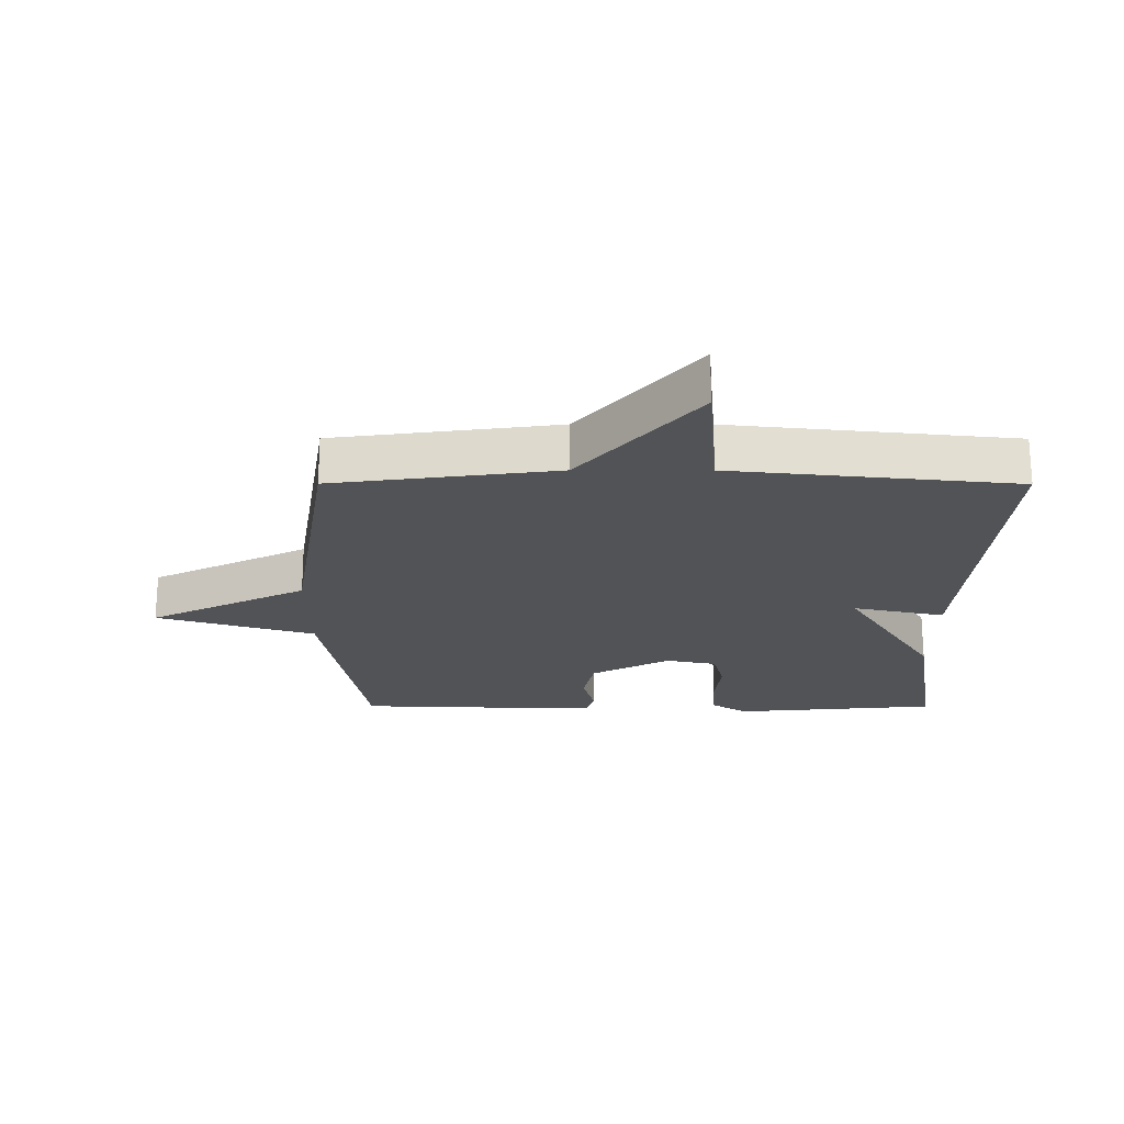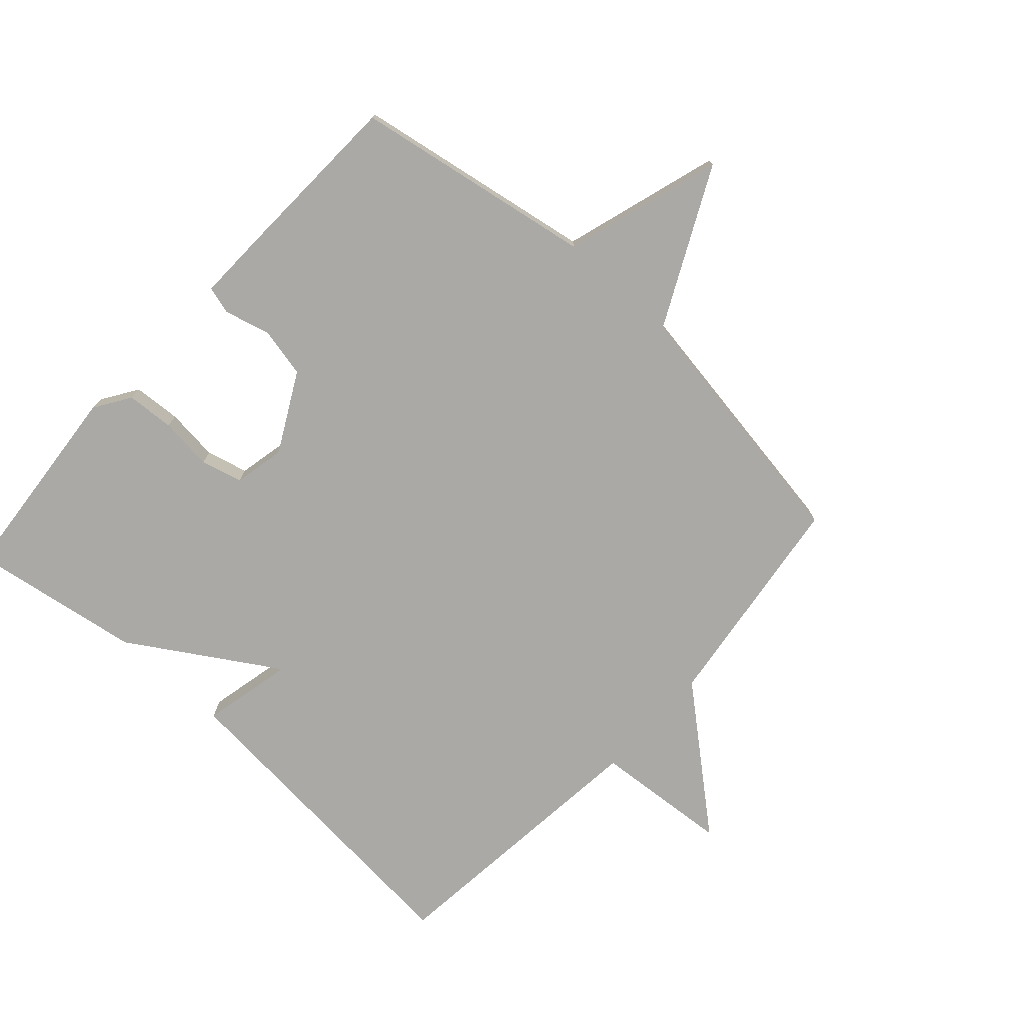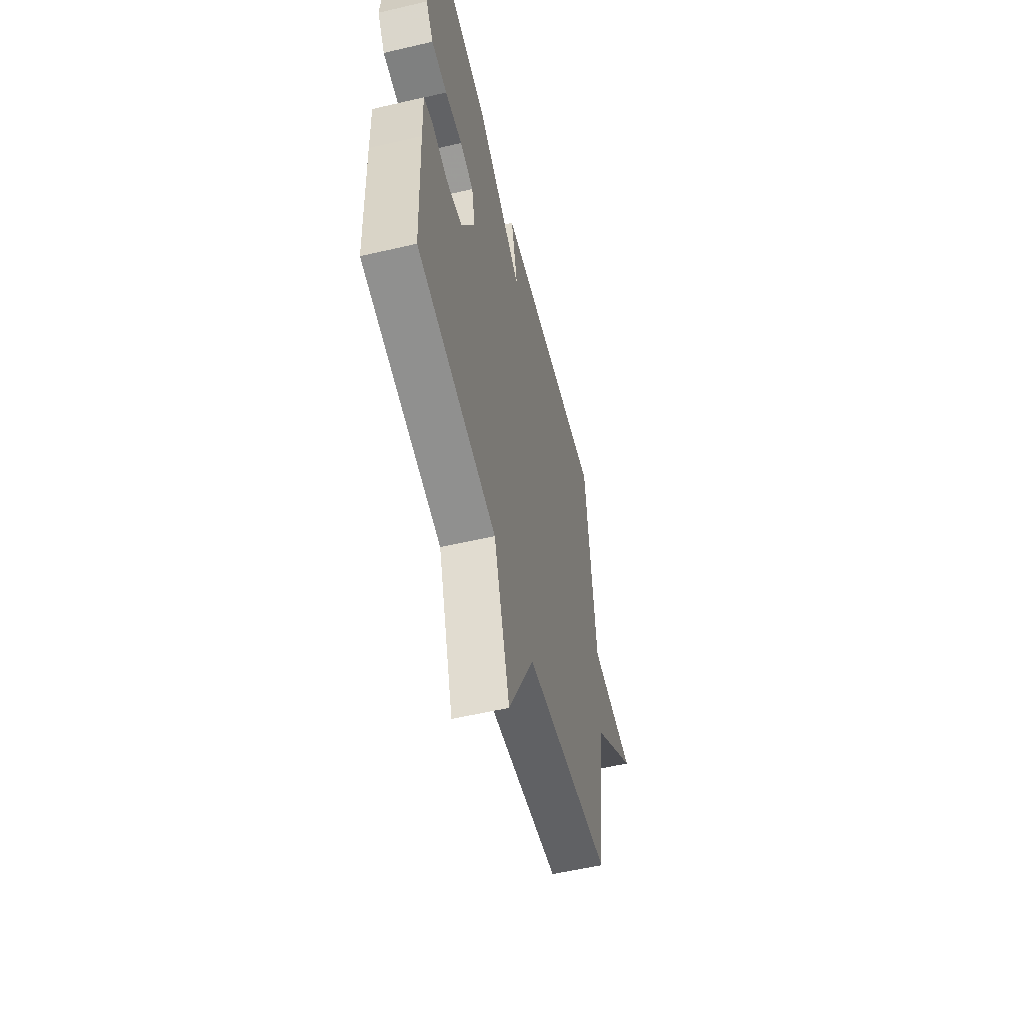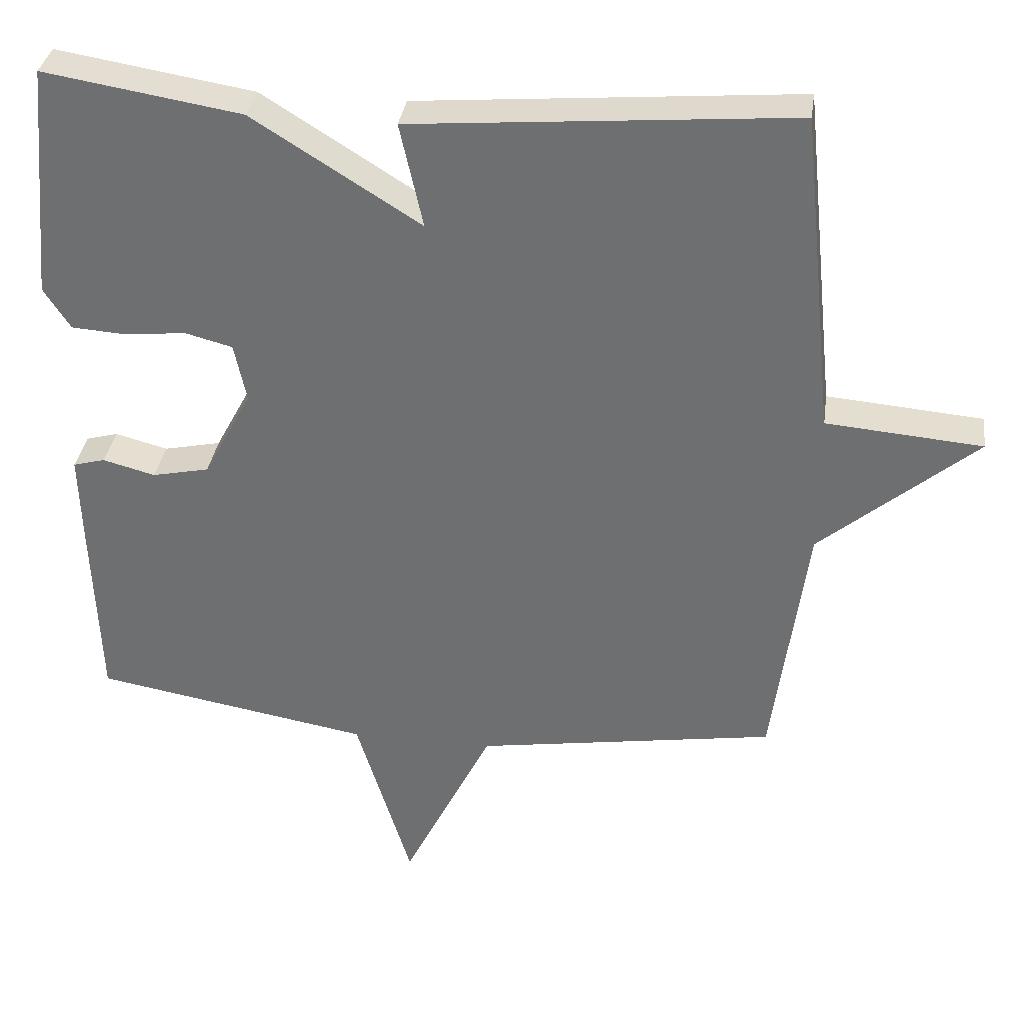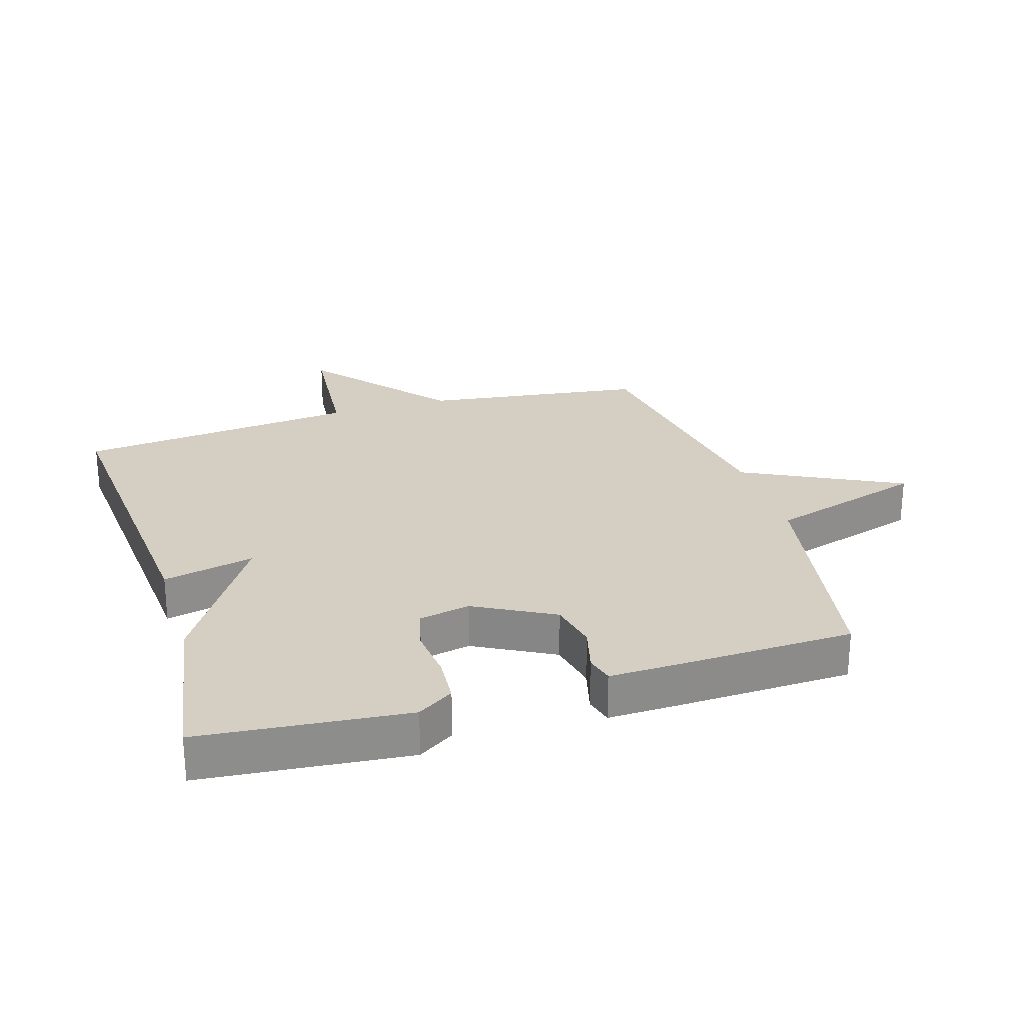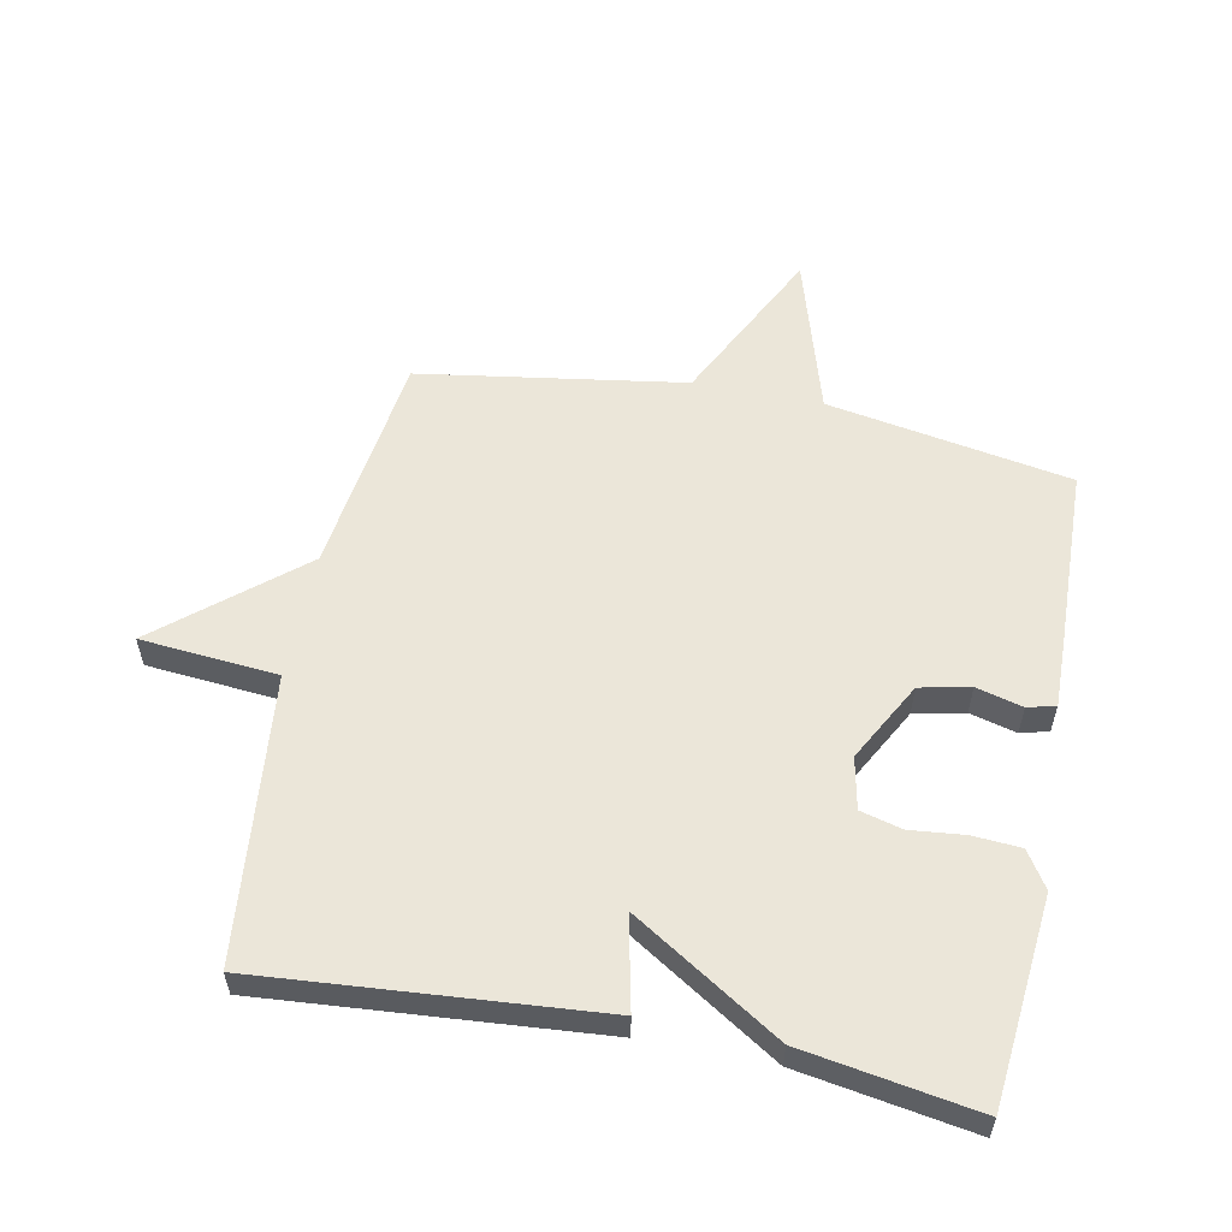
<metadata>
{"format":"obj","ext":"obj","renderer":"f3d","projection":"perspective","resolution":1024,"background":"white","views":[{"elev":-21.7,"azim":-90.1,"up":"+Y"},{"elev":-75.4,"azim":137.7,"up":"+Y"},{"elev":-56.4,"azim":103.7,"up":"+Z"},{"elev":34.4,"azim":-172.0,"up":"+Z"},{"elev":25.8,"azim":73.1,"up":"+Y"},{"elev":57.1,"azim":11.4,"up":"+Y"}]}
</metadata>
<code>
v 0.5 0.07 -0.5
v 0.117 0.07 -0.566
v 0.041 0.07 -0.816
v -0.083 0.07 -0.566
v -0.5 0.07 -0.5
v -0.547 0.07 -0.148
v -0.763 0.07 0.034
v -0.547 0.07 0.052
v -0.5 0.07 0.5
v 0.027 0.07 0.456
v -0.005 0.07 0.311
v 0.227 0.07 0.456
v 0.5 0.07 0.5
v 0.53 0.07 0.174
v 0.493 0.07 0.117
v 0.417 0.07 0.112
v 0.333 0.07 0.121
v 0.267 0.07 0.104
v 0.25 0.07 0.023
v 0.317 0.07 -0.102
v 0.396 0.07 -0.119
v 0.469 0.07 -0.1
v 0.513 0.07 -0.112
v 0.51 0.07 -0.224
v 0.5 0 -0.5
v 0.117 0 -0.566
v 0.041 0 -0.816
v -0.083 0 -0.566
v -0.5 0 -0.5
v -0.547 0 -0.148
v -0.763 0 0.034
v -0.547 0 0.052
v -0.5 0 0.5
v 0.027 0 0.456
v -0.005 0 0.311
v 0.227 0 0.456
v 0.5 0 0.5
v 0.53 0 0.174
v 0.493 0 0.117
v 0.417 0 0.112
v 0.333 0 0.121
v 0.267 0 0.104
v 0.25 0 0.023
v 0.317 0 -0.102
v 0.396 0 -0.119
v 0.469 0 -0.1
v 0.513 0 -0.112
v 0.51 0 -0.224
f 24 1 2
f 23 24 2
f 22 23 2
f 21 22 2
f 20 21 2
f 19 20 2
f 2 3 4
f 19 2 4
f 18 19 4
f 15 16 17
f 14 15 17
f 13 14 17
f 12 13 17
f 11 12 17
f 11 17 18
f 8 9 10 11
f 4 5 6
f 18 4 6
f 11 18 6
f 8 11 6
f 6 7 8
f 26 25 48
f 26 48 47
f 26 47 46
f 26 46 45
f 26 45 44
f 26 44 43
f 28 27 26
f 28 26 43
f 28 43 42
f 41 40 39
f 41 39 38
f 41 38 37
f 41 37 36
f 41 36 35
f 42 41 35
f 35 34 33 32
f 30 29 28
f 30 28 42
f 30 42 35
f 30 35 32
f 32 31 30
f 1 25 26 2
f 2 26 27 3
f 3 27 28 4
f 4 28 29 5
f 5 29 30 6
f 6 30 31 7
f 7 31 32 8
f 8 32 33 9
f 9 33 34 10
f 10 34 35 11
f 11 35 36 12
f 12 36 37 13
f 13 37 38 14
f 14 38 39 15
f 15 39 40 16
f 16 40 41 17
f 17 41 42 18
f 18 42 43 19
f 19 43 44 20
f 20 44 45 21
f 21 45 46 22
f 22 46 47 23
f 23 47 48 24
f 24 48 25 1

</code>
